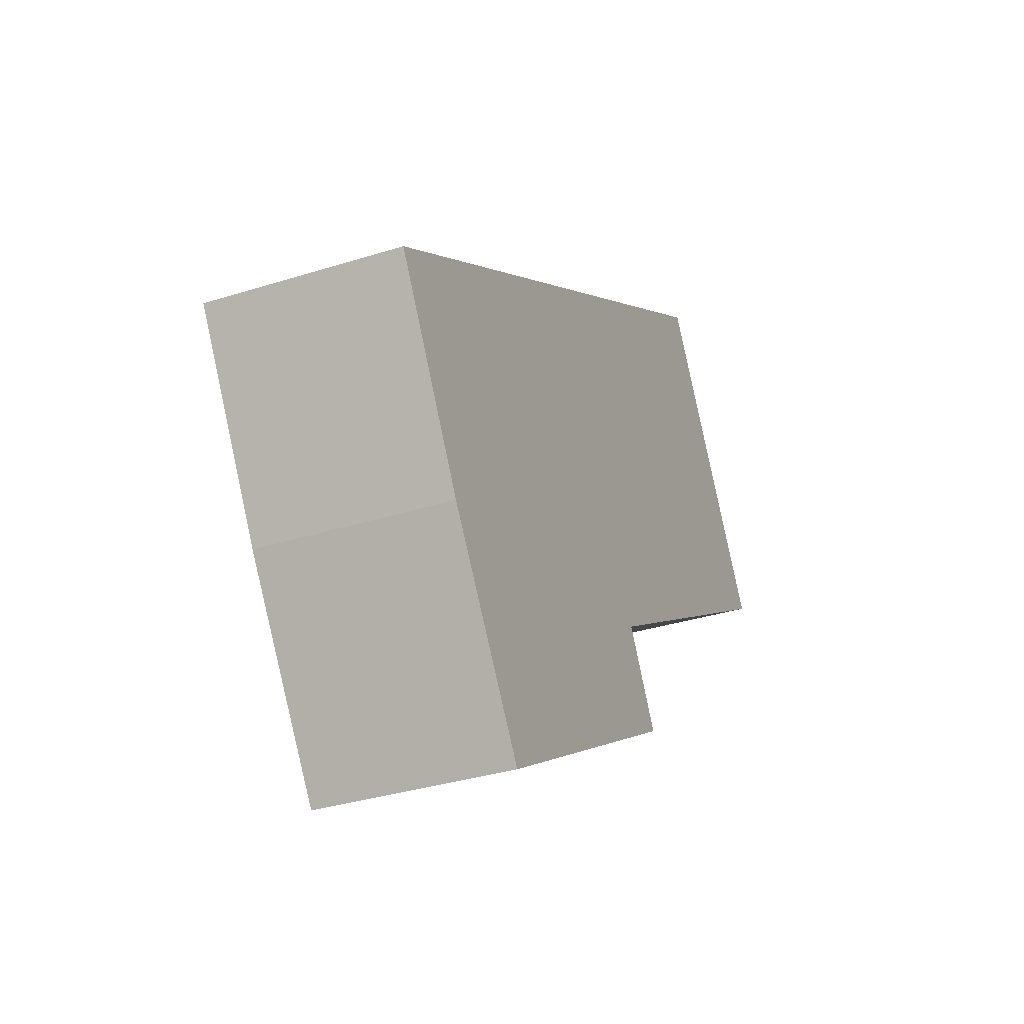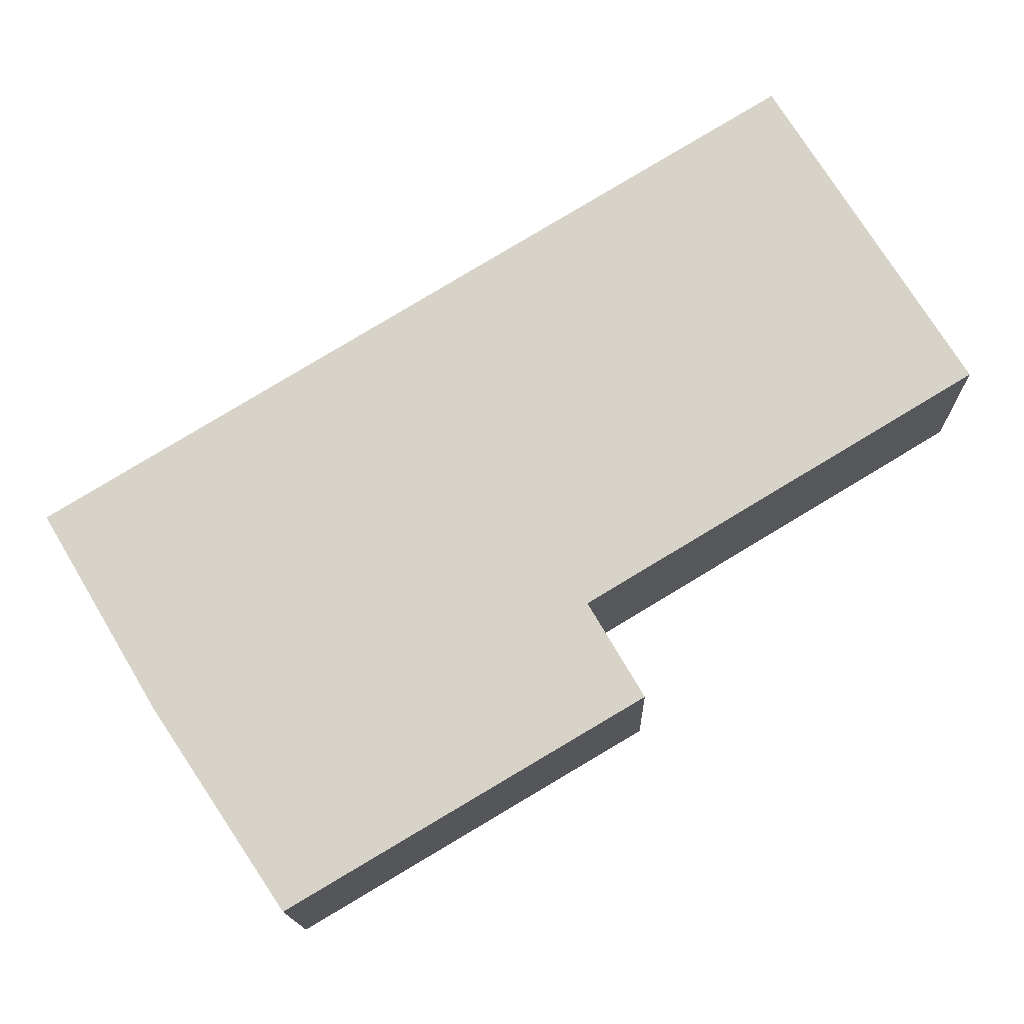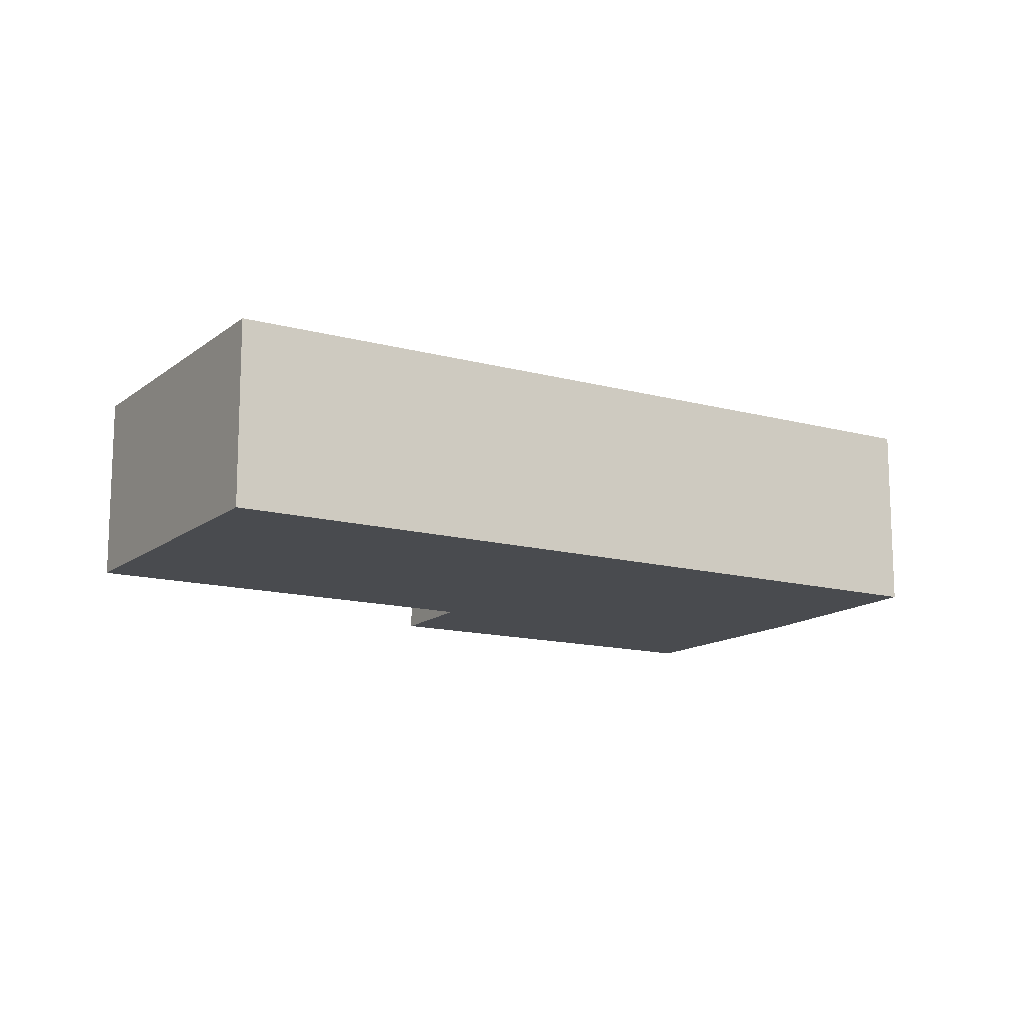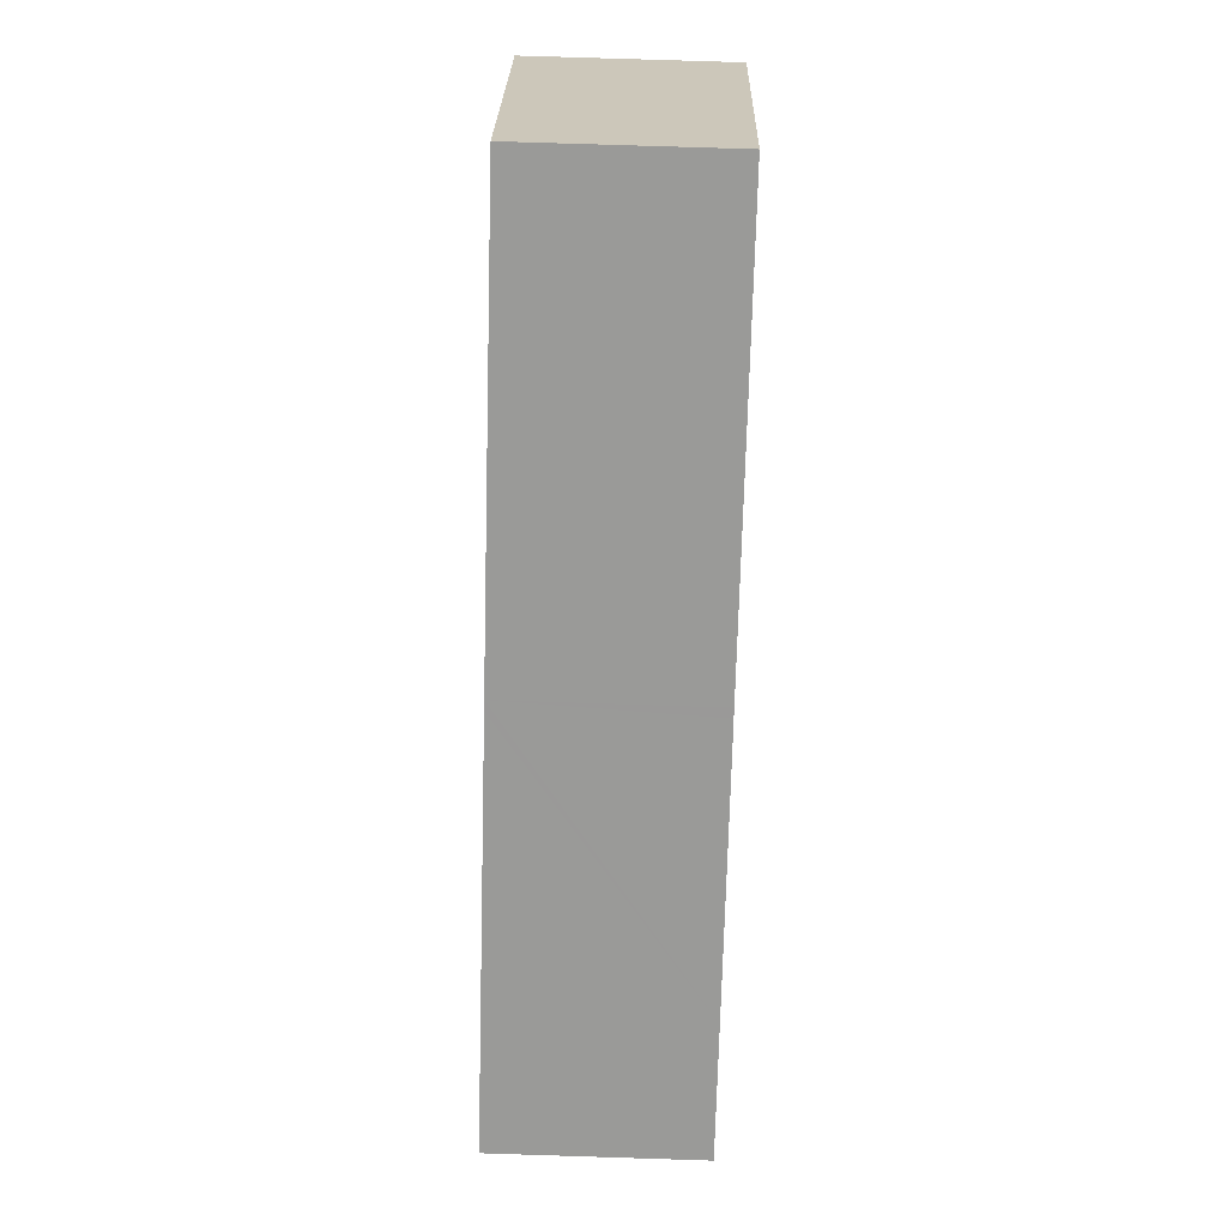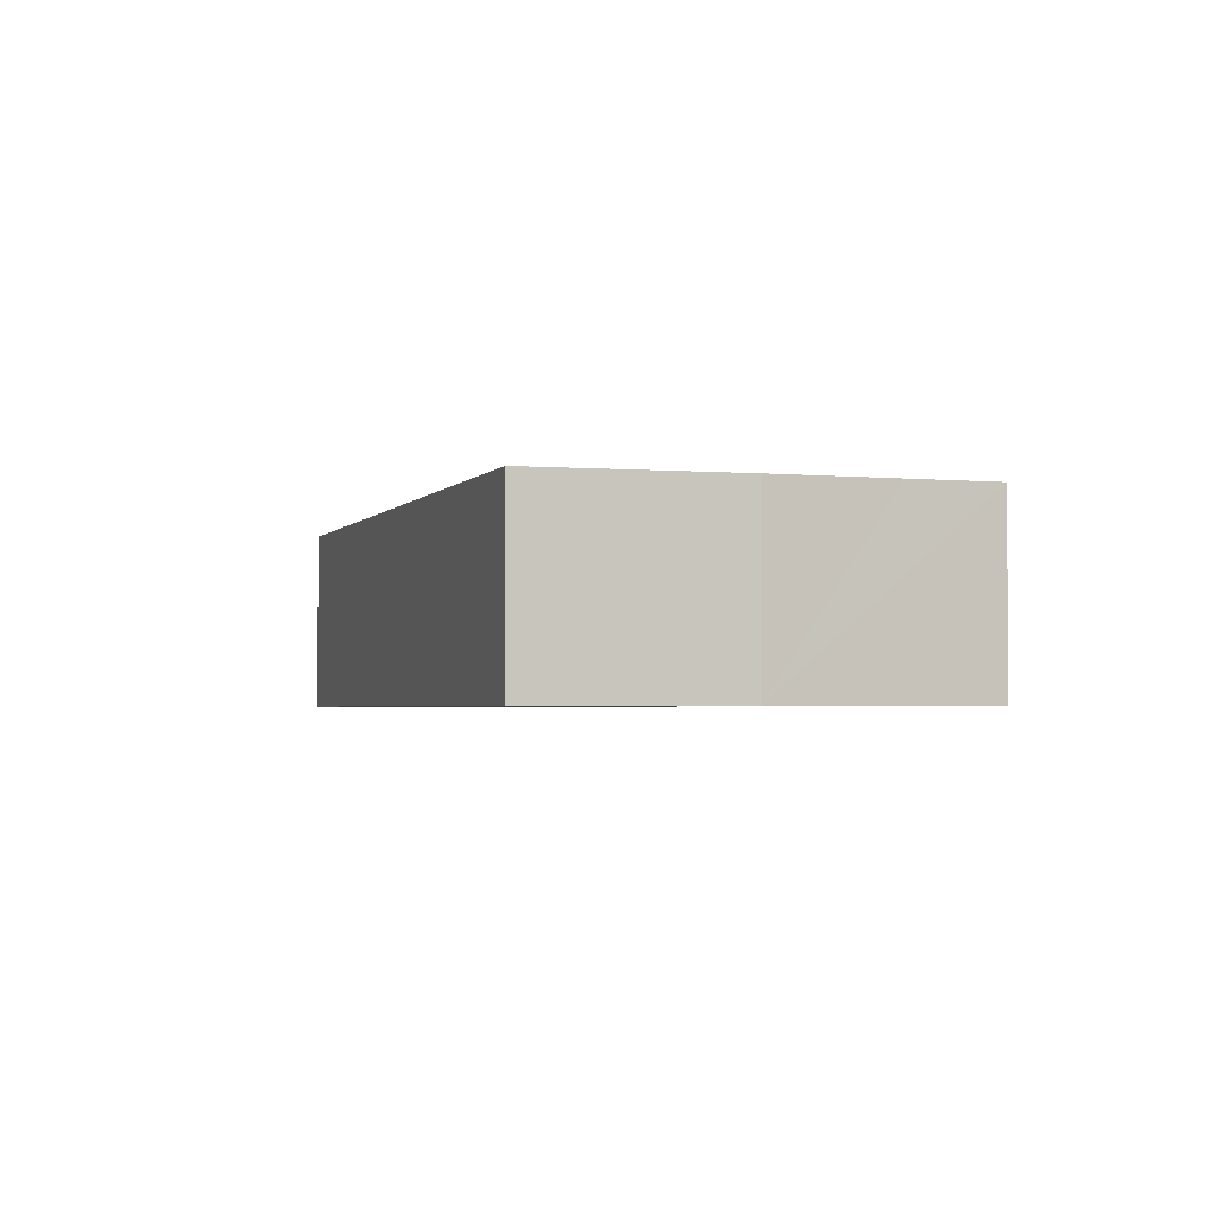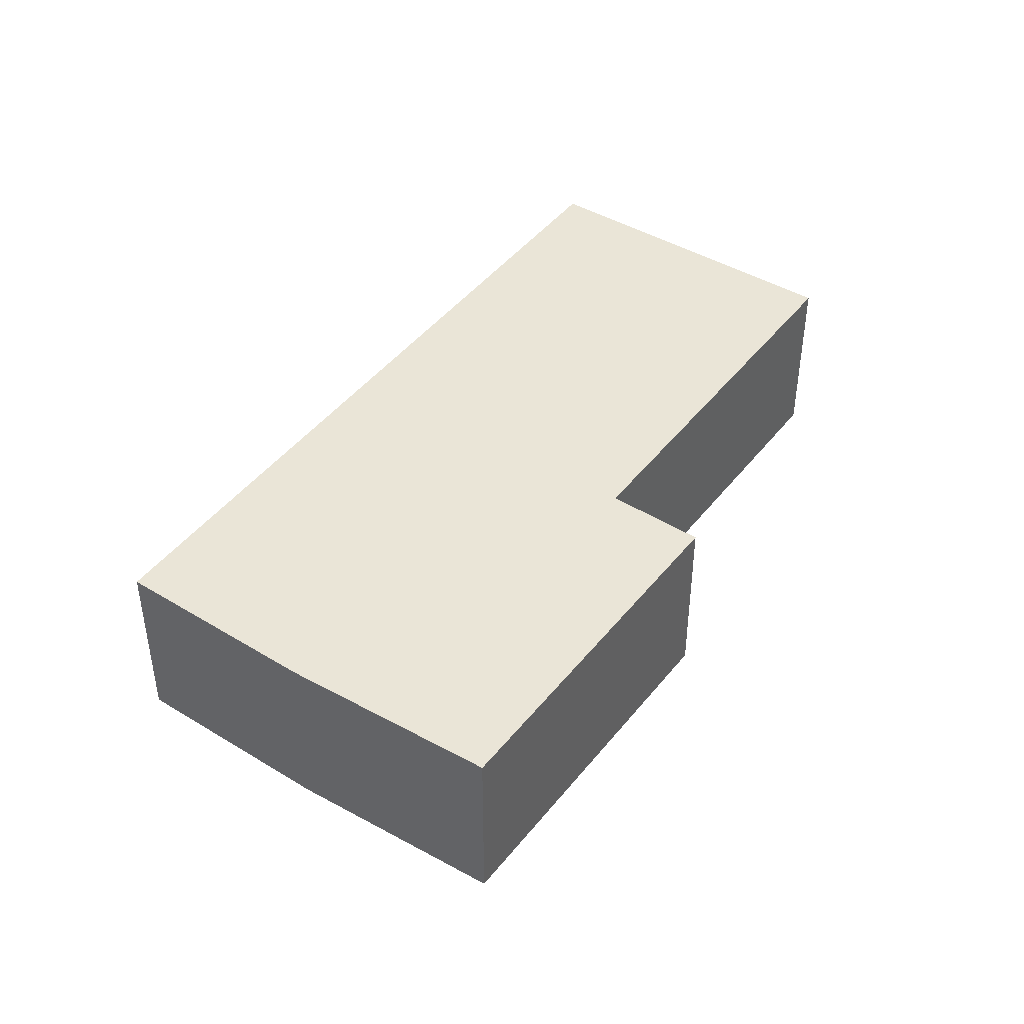
<metadata>
{"format":"obj","ext":"obj","renderer":"f3d","projection":"perspective","resolution":1024,"background":"white","views":[{"elev":-33.3,"azim":113.6,"up":"+Z"},{"elev":-14.9,"azim":-178.5,"up":"+Z"},{"elev":-14.0,"azim":0.3,"up":"+Y"},{"elev":79.3,"azim":91.8,"up":"+Z"},{"elev":-2.4,"azim":104.2,"up":"+Y"},{"elev":44.3,"azim":156.4,"up":"+Y"}]}
</metadata>
<code>
v  27.04 6.63 -11.22
v  27.16 6.63 -2.478
v  30.87 6.63 -4.746
v  19.32 6.63 2.302
v  24.51 6.63 -14.99
v  22.64 6.63 -17.78
v  19.05 6.63 2.466
v  11.04 6.63 -10.9
v  12.83 6.63 -7.861
v  12.87 6.63 -7.784
v  13.92 6.63 5.596
v  6.34 6.63 10.22
v  12.66 6.63 -7.658
v  1.968 6.63 -1.194
v  0 6.63 4.06e-16
v  11.04 6.675e-16 -10.9
v  12.87 4.766e-16 -7.784
v  12.83 4.813e-16 -7.861
v  0 0 0
v  6.34 -6.258e-16 10.22
v  12.66 4.689e-16 -7.658
v  1.968 7.311e-17 -1.194
v  22.64 1.089e-15 -17.78
v  13.92 -3.427e-16 5.596
v  19.05 -1.51e-16 2.466
v  19.32 -1.41e-16 2.302
v  27.16 1.517e-16 -2.478
v  30.87 2.906e-16 -4.746
v  27.04 6.868e-16 -11.22
v  24.51 9.179e-16 -14.99
g defaultobject
f 1 2 3
f 2 1 4
f 4 1 5
f 4 5 6
f 4 6 7
f 7 6 8
f 7 8 9
f 7 9 10
f 7 10 11
f 10 12 11
f 12 10 13
f 12 13 14
f 12 14 15
f 16 9 8
f 9 16 10
f 10 16 17
f 17 16 18
f 19 12 15
f 12 19 20
f 17 13 10
f 13 17 14
f 14 17 21
f 14 21 22
f 14 22 15
f 15 22 19
f 23 8 6
f 8 23 16
f 20 11 12
f 11 20 24
f 11 24 7
f 7 24 25
f 7 25 4
f 4 25 2
f 2 25 26
f 2 26 27
f 2 27 3
f 3 27 28
f 28 1 3
f 1 28 29
f 29 5 1
f 5 29 6
f 6 29 23
f 23 29 30
f 24 17 25
f 17 24 21
f 21 24 20
f 21 20 22
f 22 20 19
f 27 29 28
f 29 27 30
f 30 27 26
f 30 26 23
f 23 26 16
f 16 26 25
f 16 25 18
f 18 25 17

</code>
